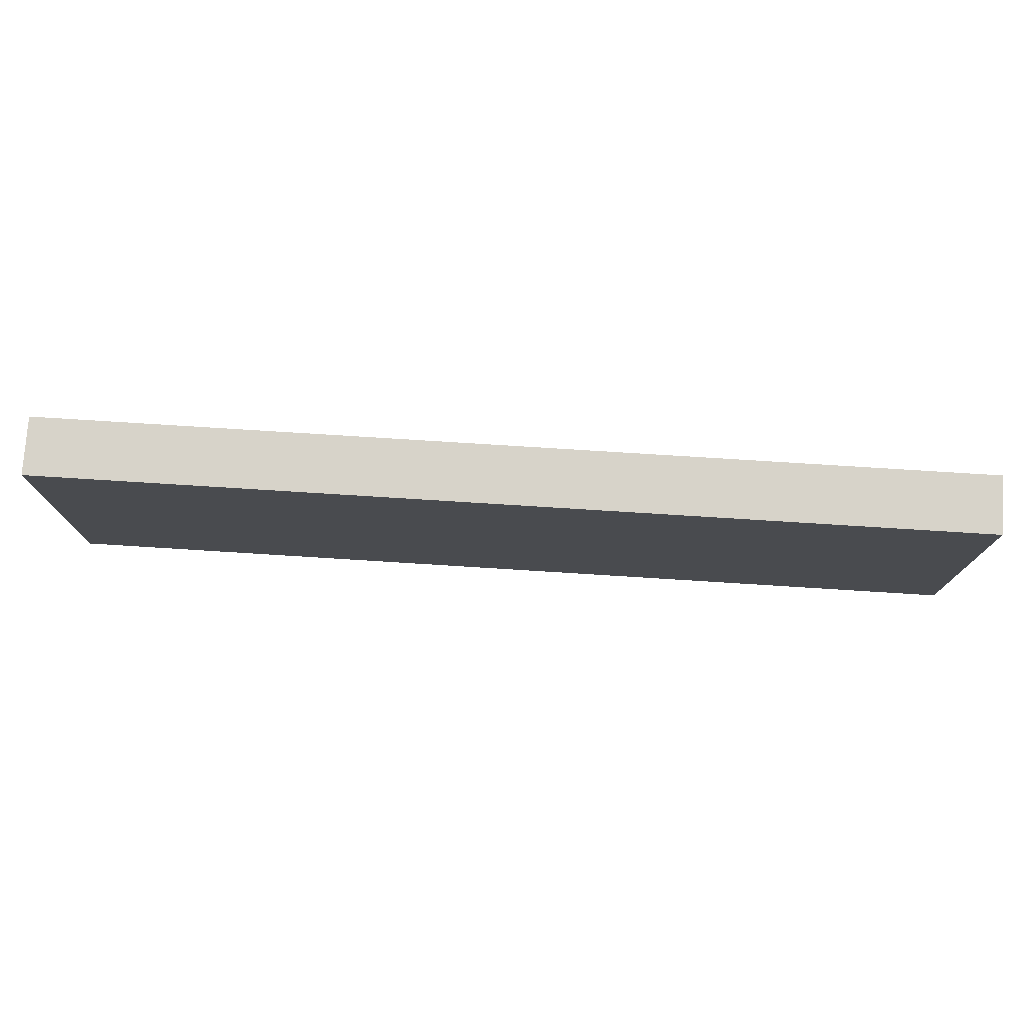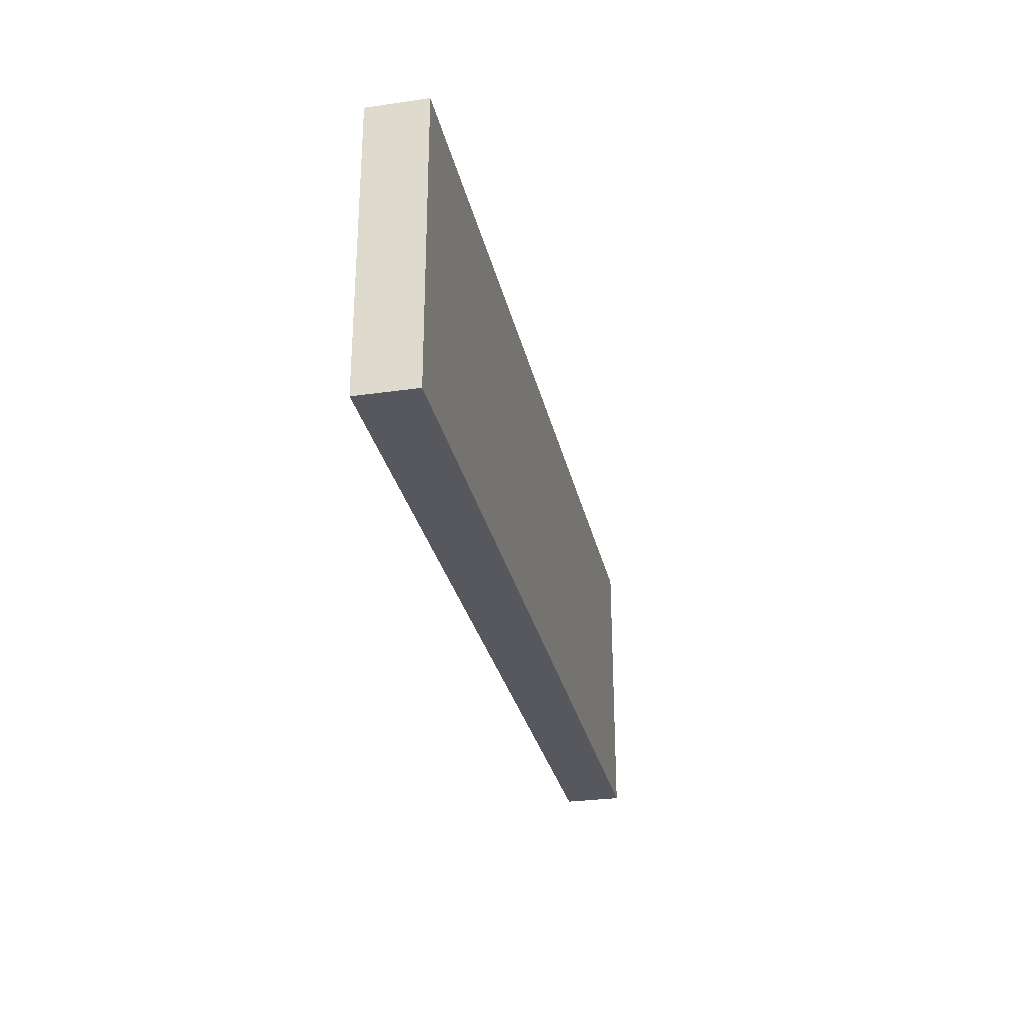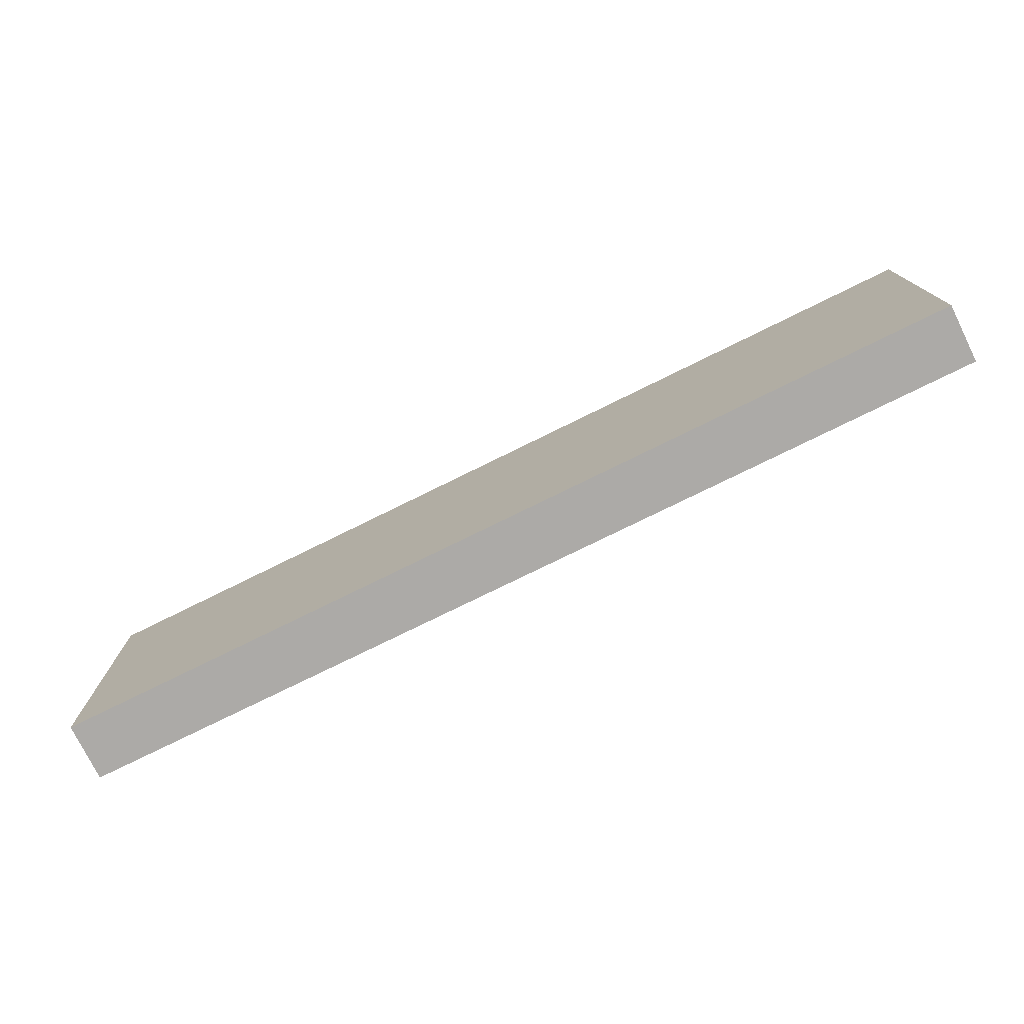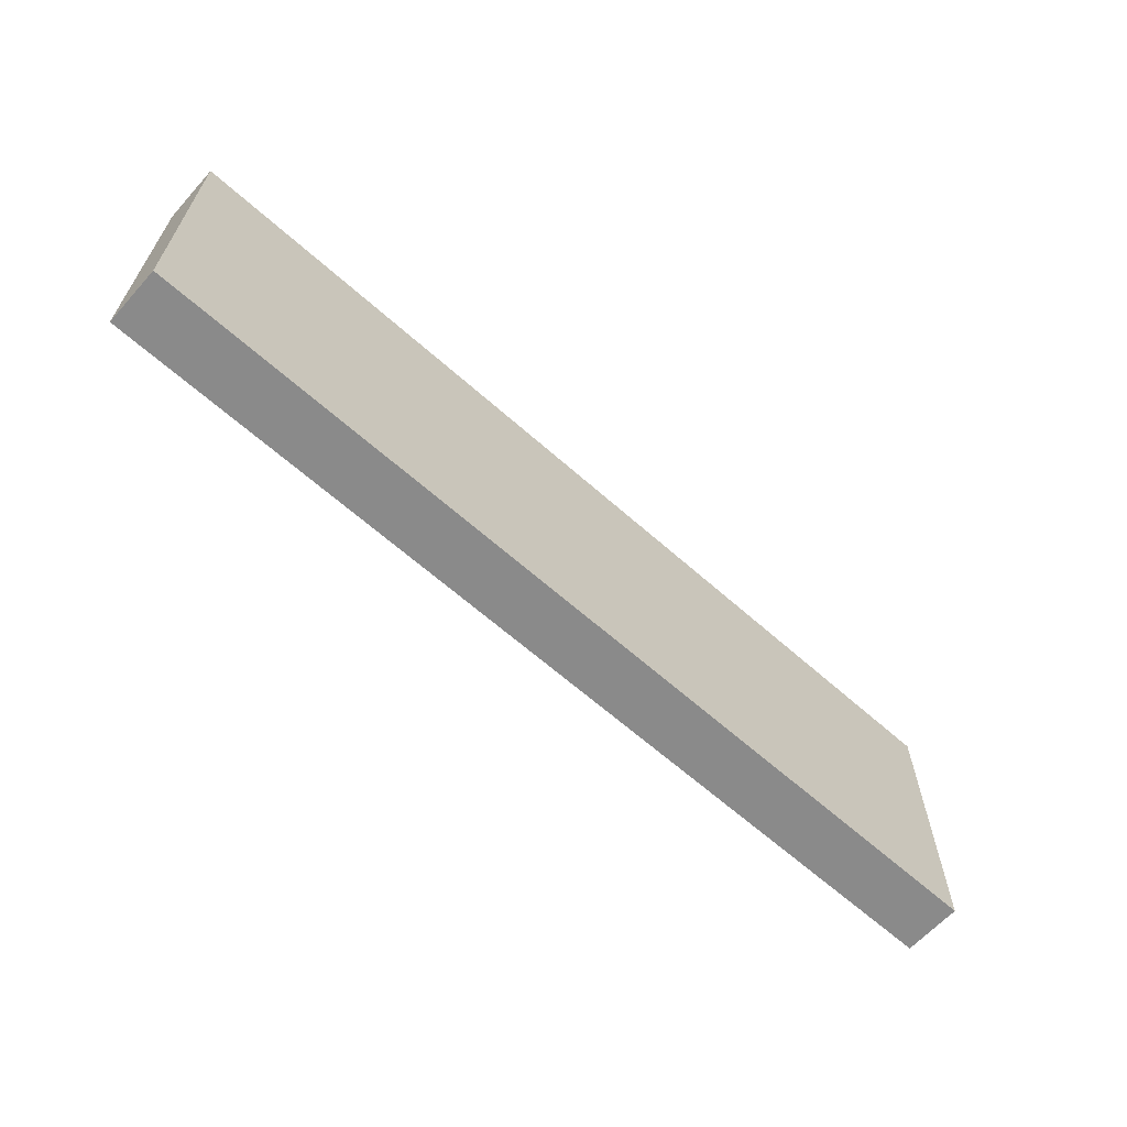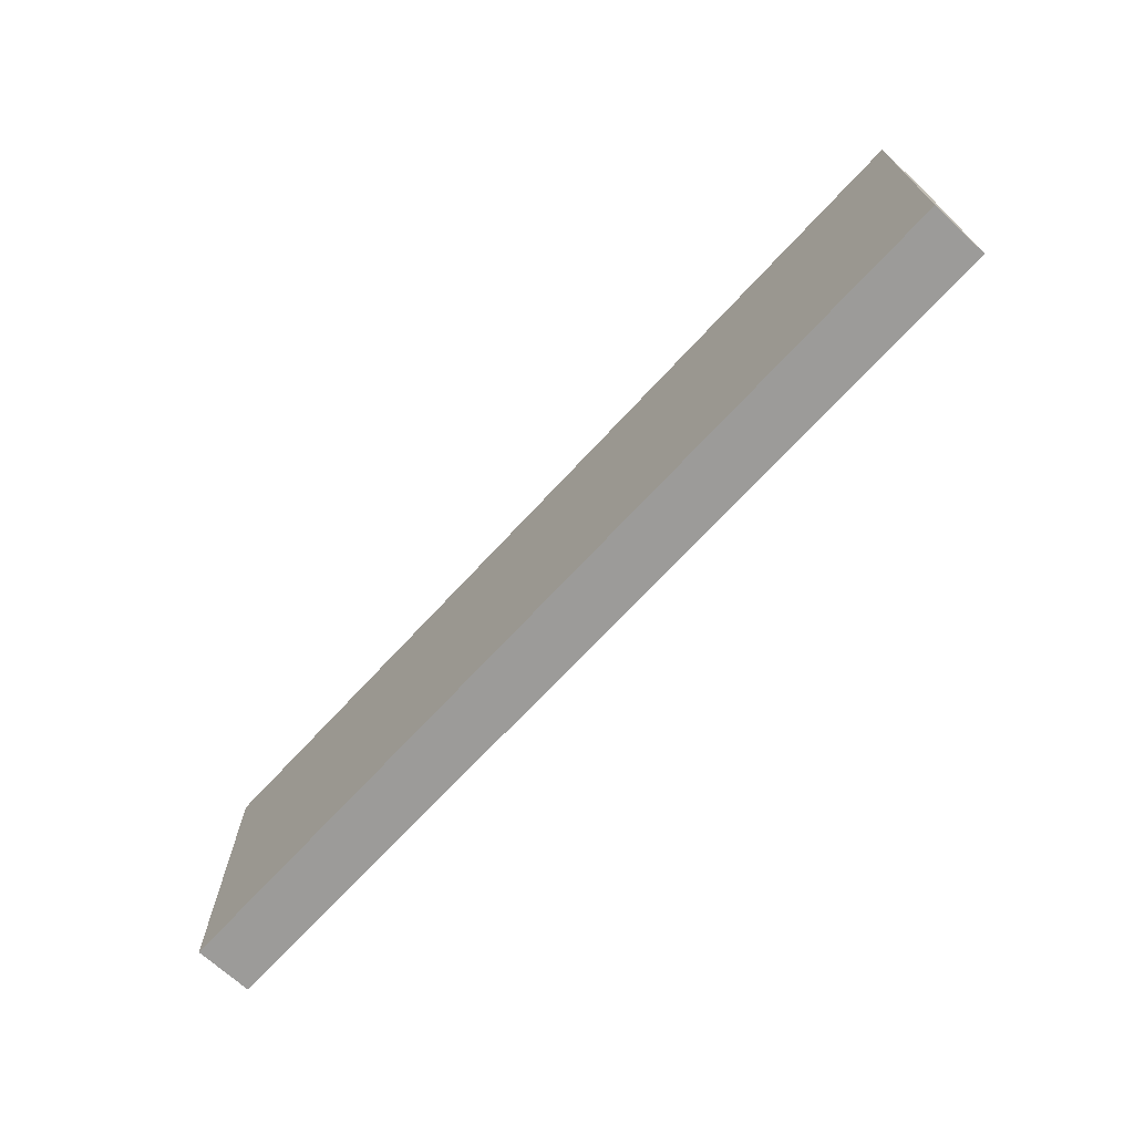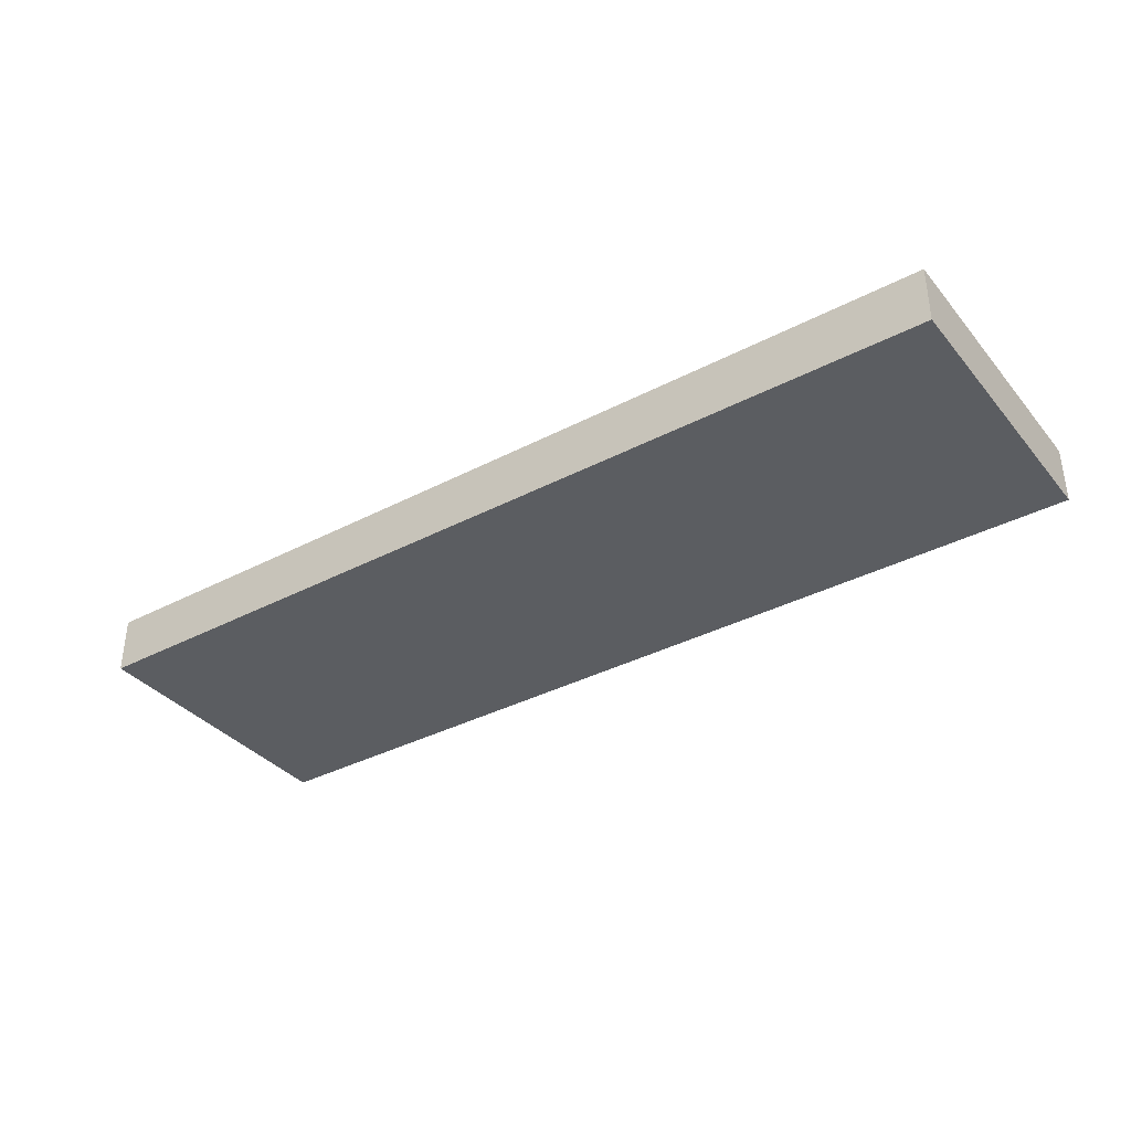
<metadata>
{"format":"obj","ext":"obj","renderer":"f3d","projection":"perspective","resolution":1024,"background":"white","views":[{"elev":76.1,"azim":-176.4,"up":"+Z"},{"elev":-28.9,"azim":-77.9,"up":"+Z"},{"elev":-76.0,"azim":26.3,"up":"+Z"},{"elev":-63.5,"azim":-42.0,"up":"+Z"},{"elev":-69.8,"azim":47.3,"up":"+Z"},{"elev":-36.2,"azim":-145.6,"up":"+Y"}]}
</metadata>
<code>
o Cube (44)
g Cube (44)
v -216 58 2
v -216 59 2
v -200 58 2
v -200 59 2
v -216 59 -3
v -200 59 -3
v -216 58 -3
v -200 58 -3
g Cube (44)
f 3 4 2 1
f 4 6 5 2
f 6 8 7 5
f 8 3 1 7
f 8 6 4 3
f 1 2 5 7

</code>
